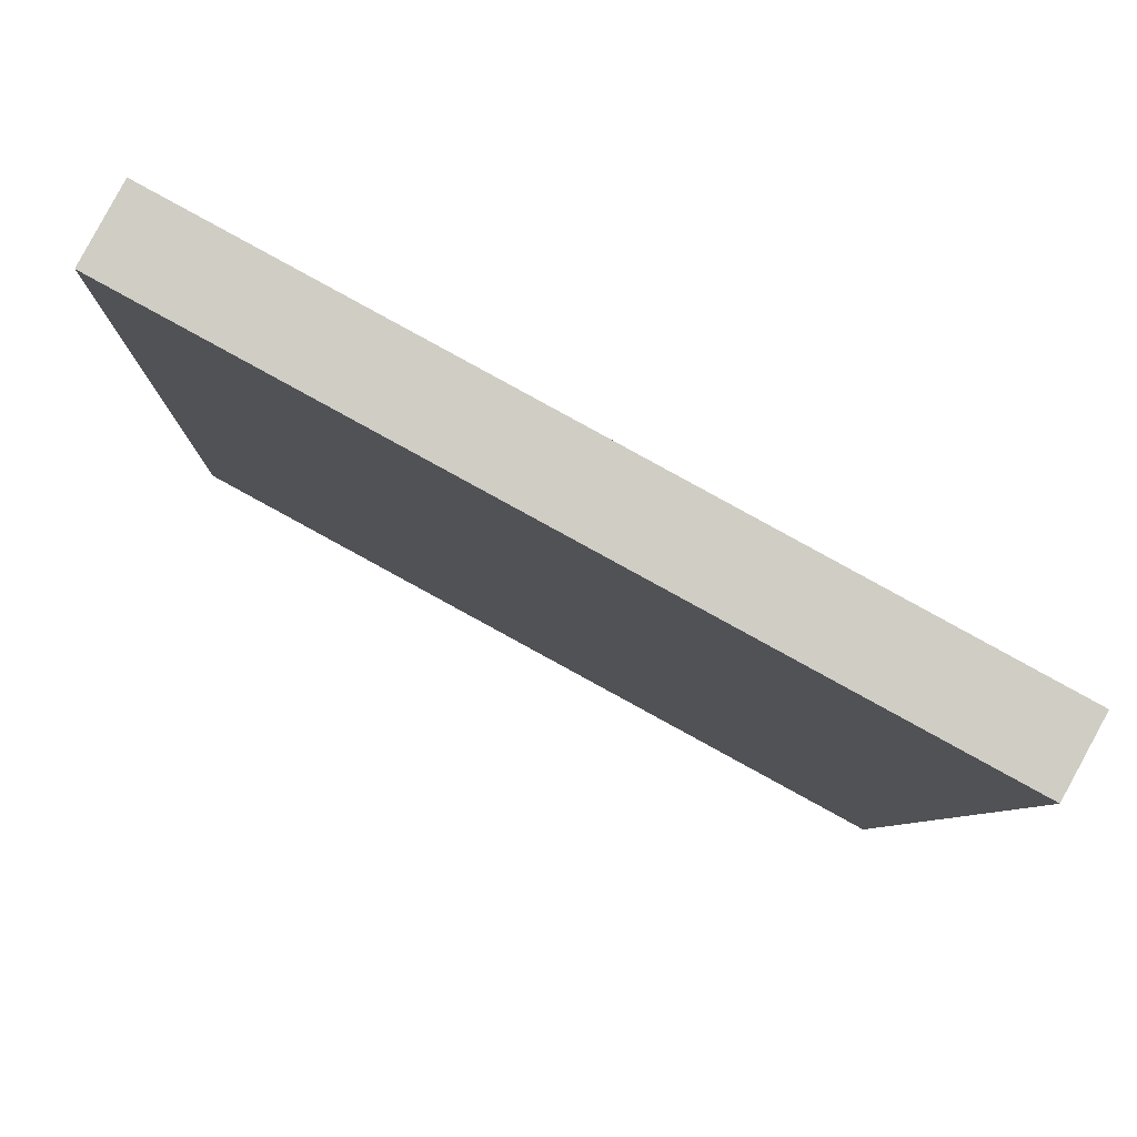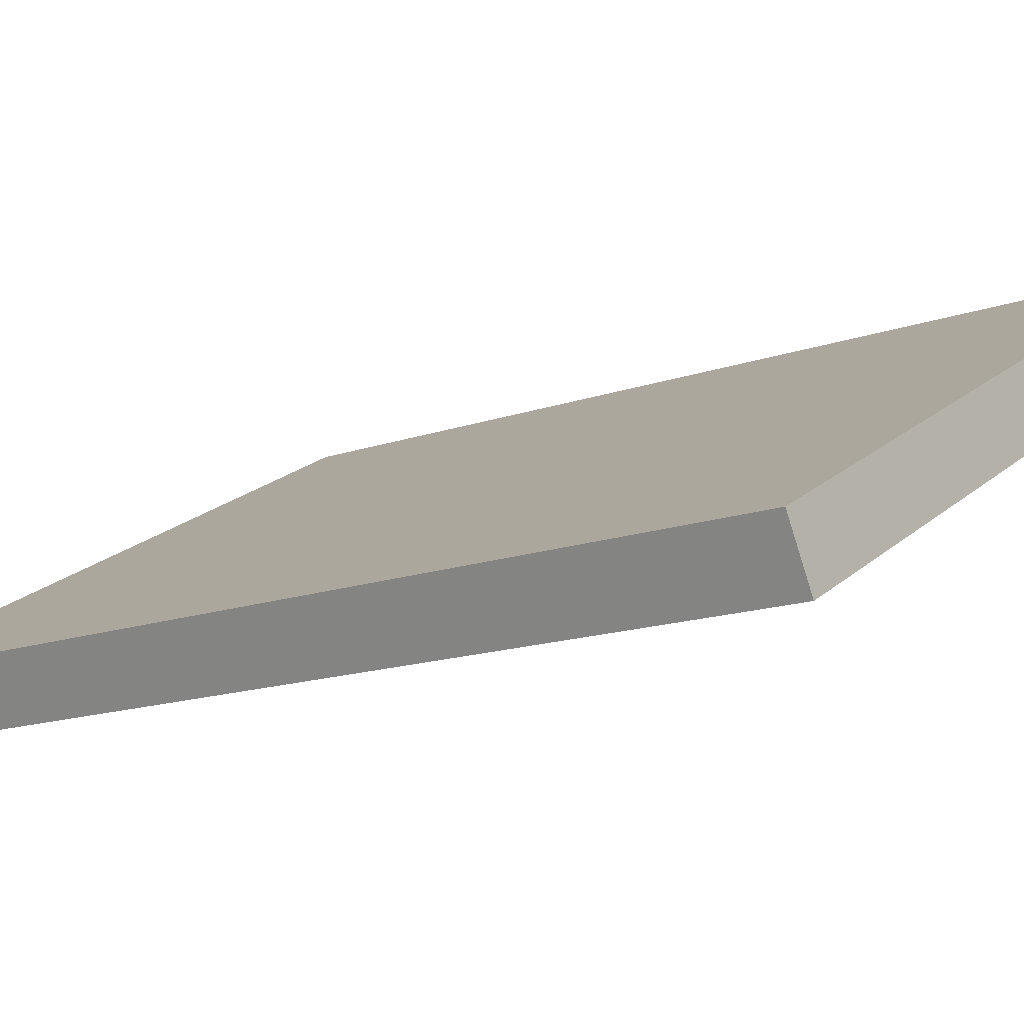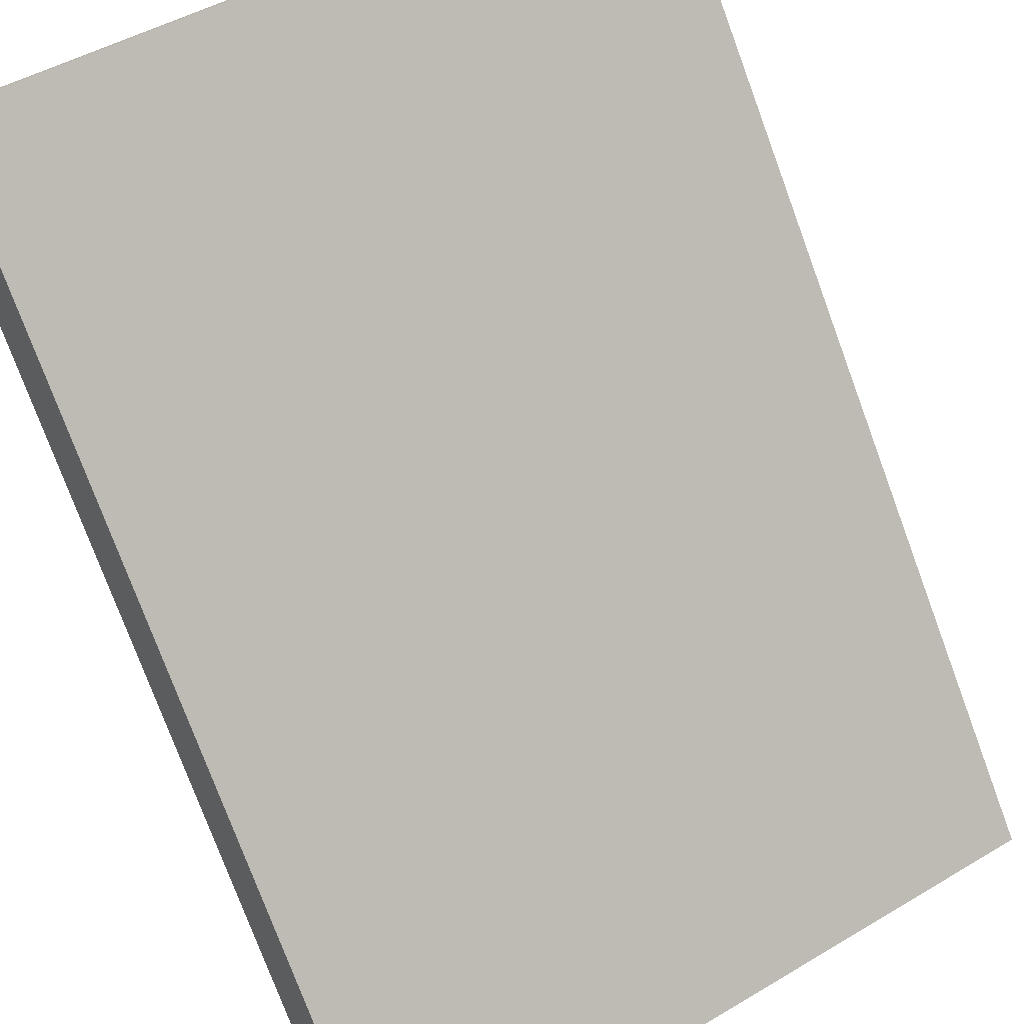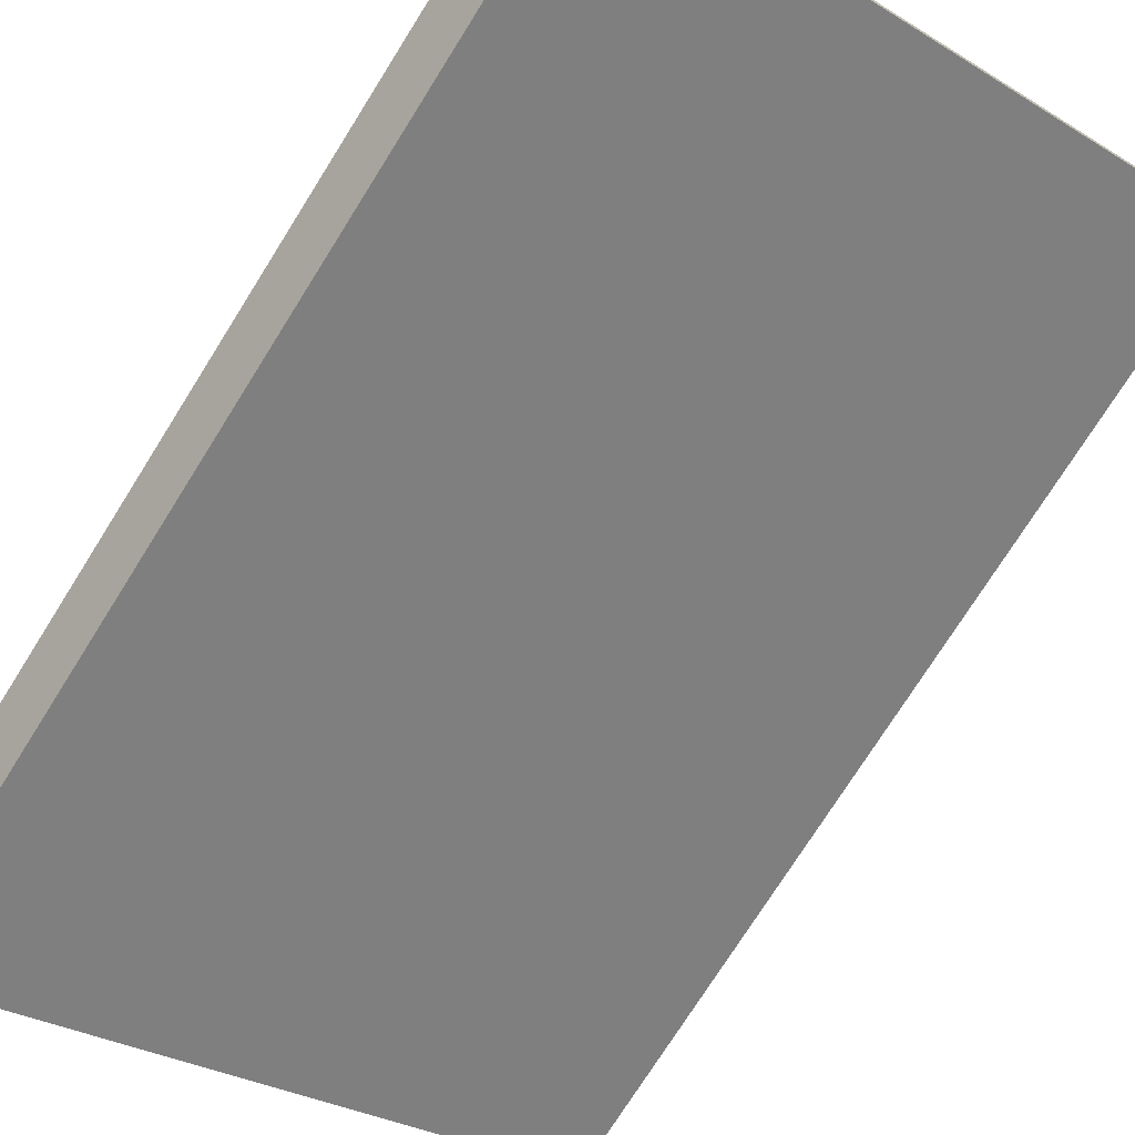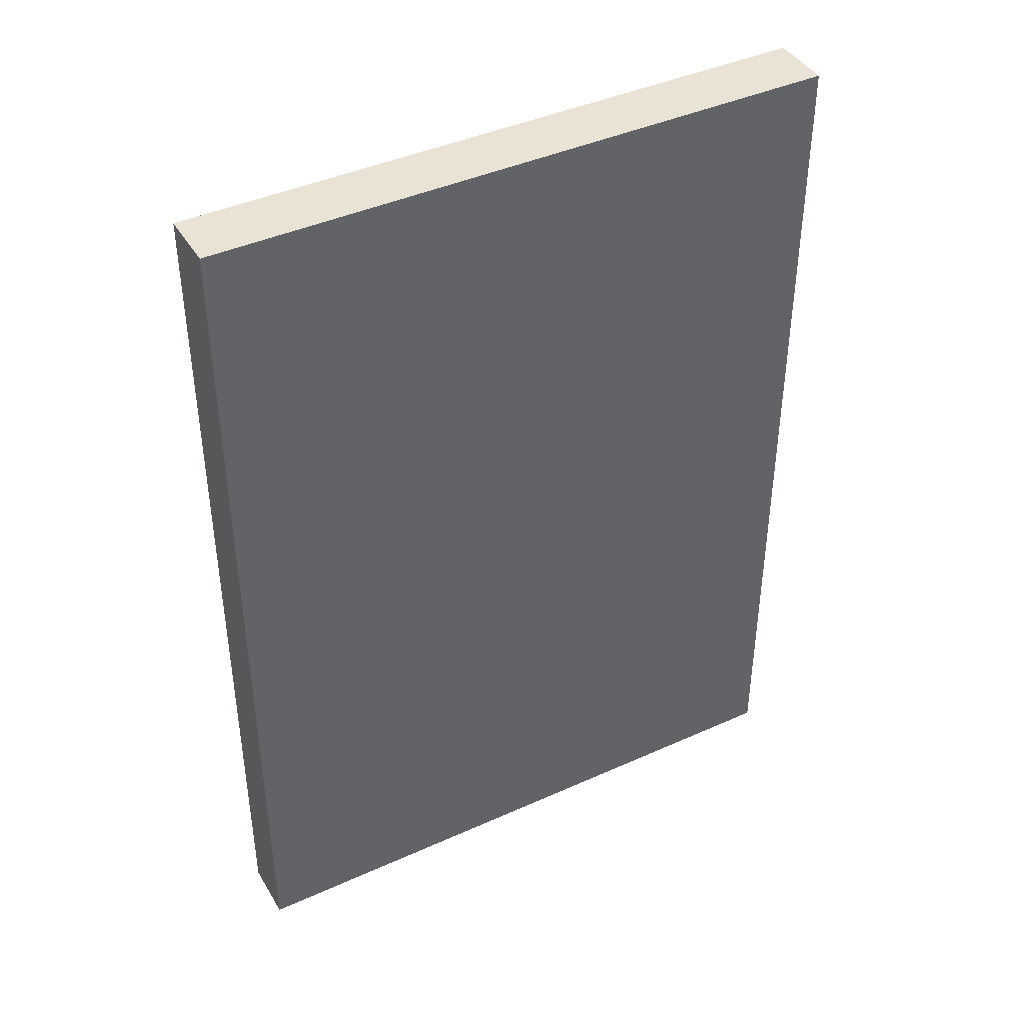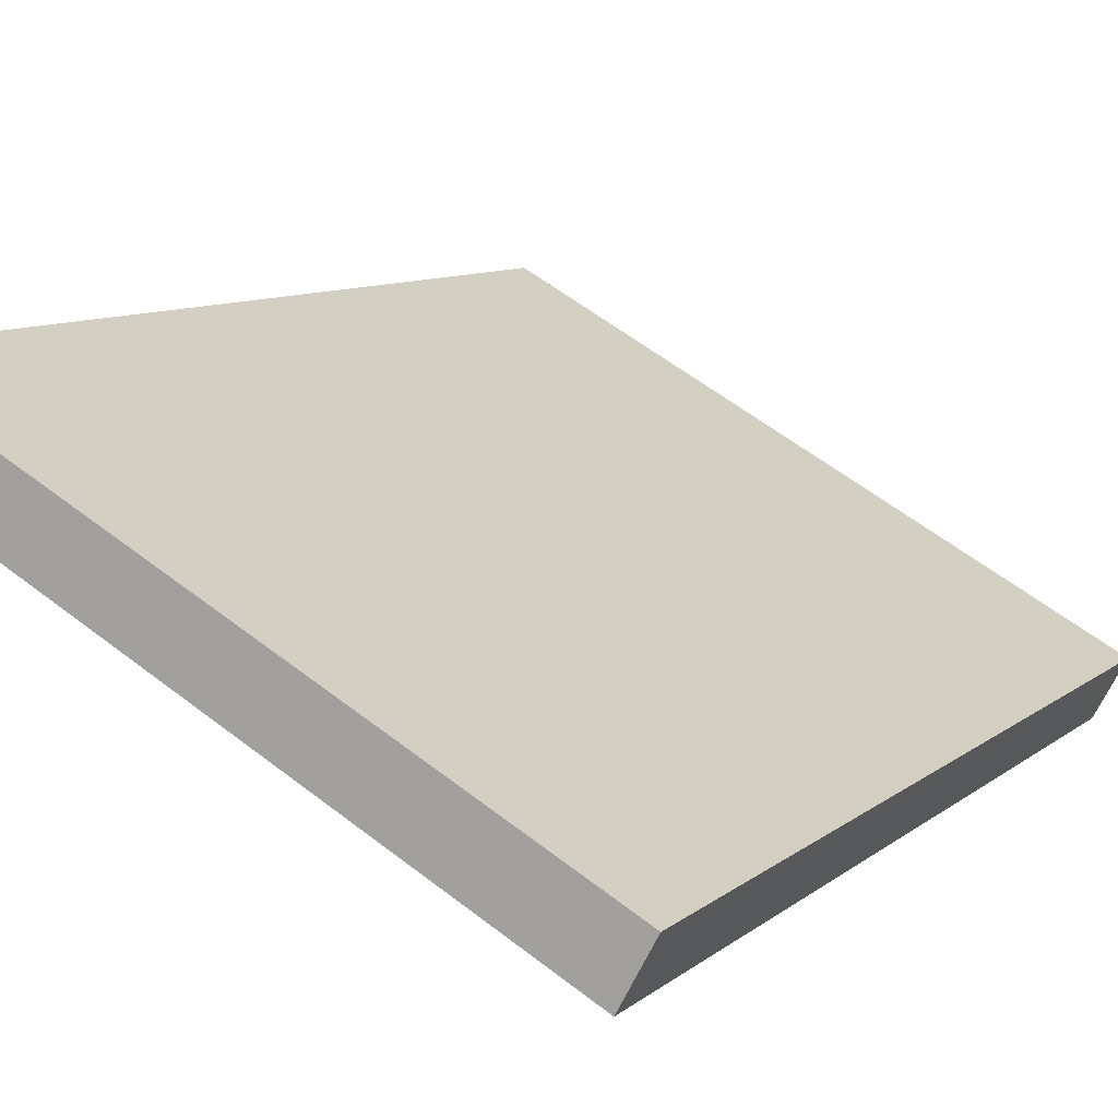
<metadata>
{"format":"obj","ext":"obj","renderer":"f3d","projection":"perspective","resolution":1024,"background":"white","views":[{"elev":-5.8,"azim":-1.6,"up":"+Z"},{"elev":-14.1,"azim":129.0,"up":"+Z"},{"elev":-76.8,"azim":-159.7,"up":"+Z"},{"elev":-74.9,"azim":147.8,"up":"+Z"},{"elev":42.0,"azim":-0.0,"up":"+Y"},{"elev":9.1,"azim":27.1,"up":"+Z"}]}
</metadata>
<code>
o 큐브.003
v 1.702 2.97 -1.266
v 1.702 -2.97 -1.266
v 1.512 2.97 -1.617
v 1.512 -2.97 -1.617
v -1.989 2.97 0.7381
v -1.989 -2.97 0.7381
v -2.18 2.97 0.3865
v -2.18 -2.97 0.3865
g 큐브.003_책등.002
f 7 8 6 5
f 3 7 5 1
f 8 4 2 6
g 큐브.003_종이
f 1 2 4 3
g 큐브.003_커버.002
f 5 6 2 1
g 큐브.003_뒷커버
f 3 4 8 7

</code>
